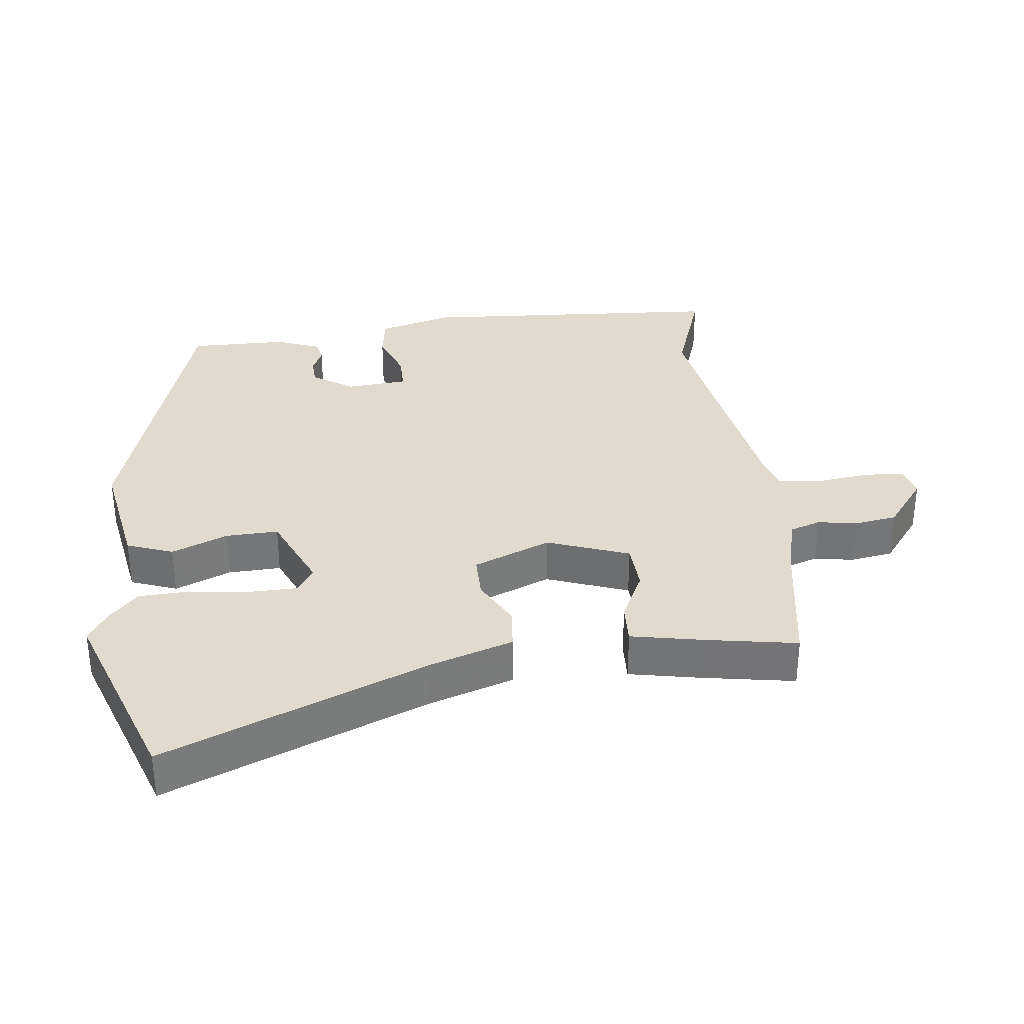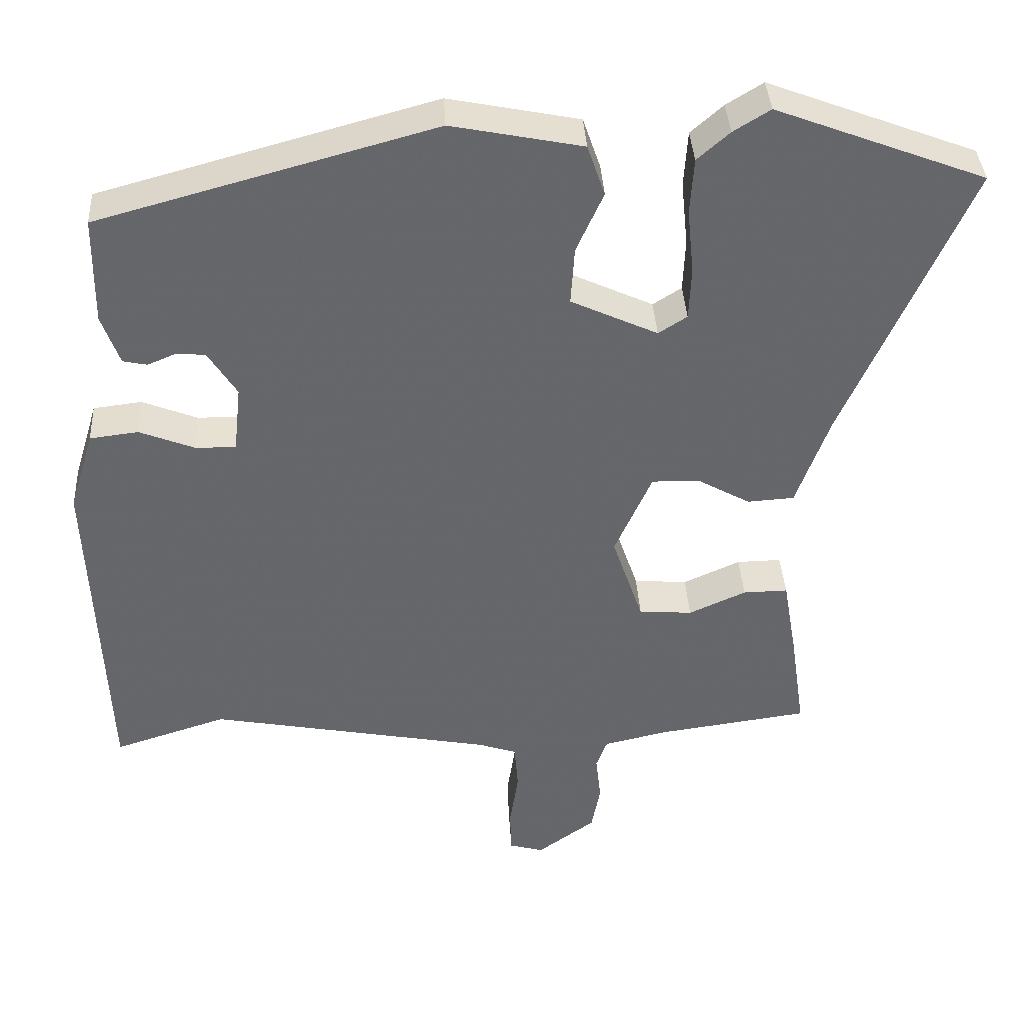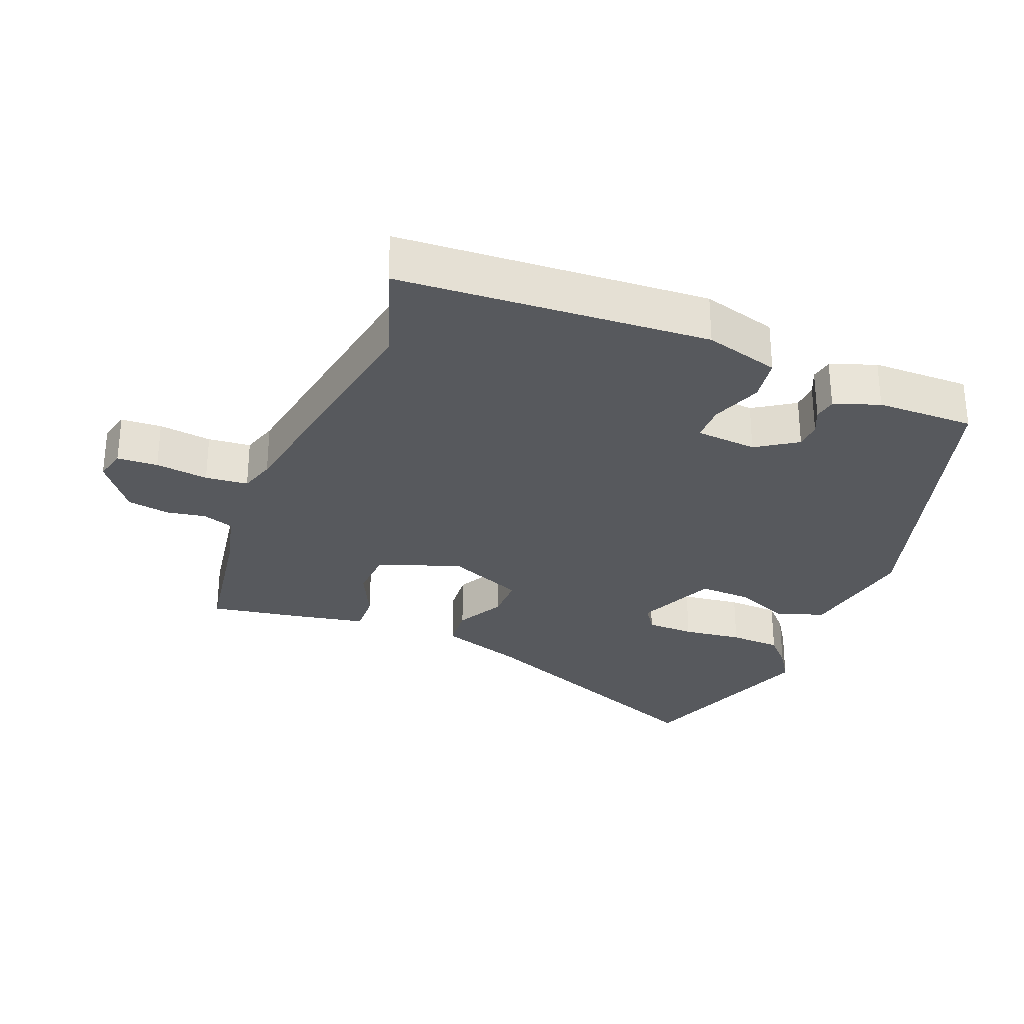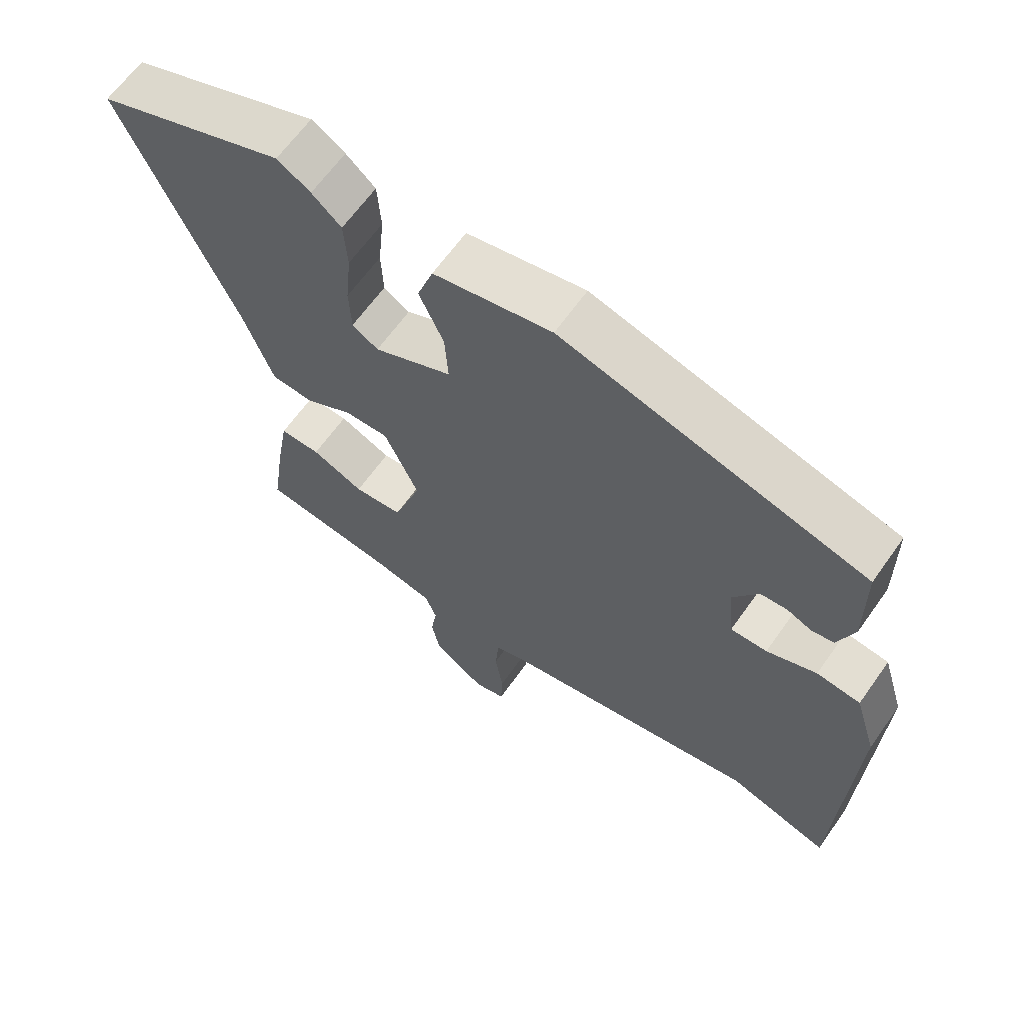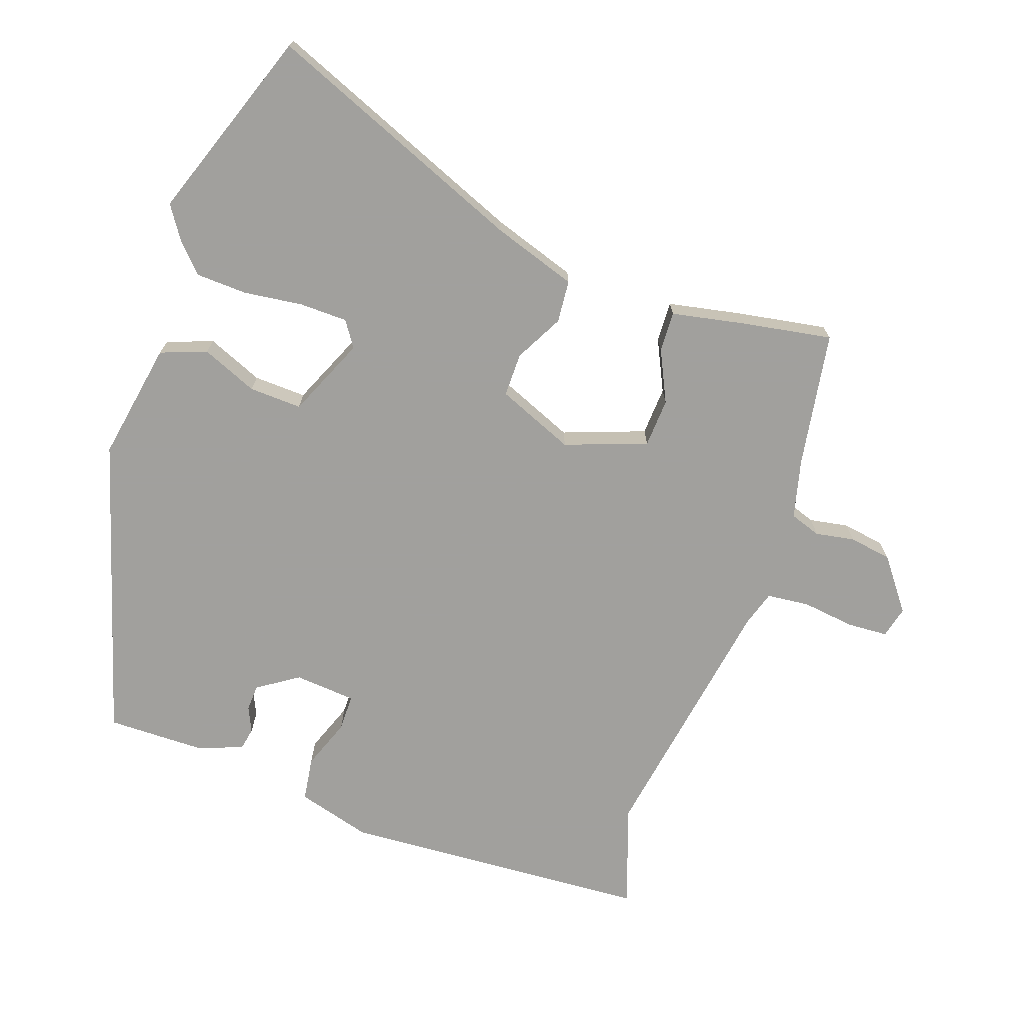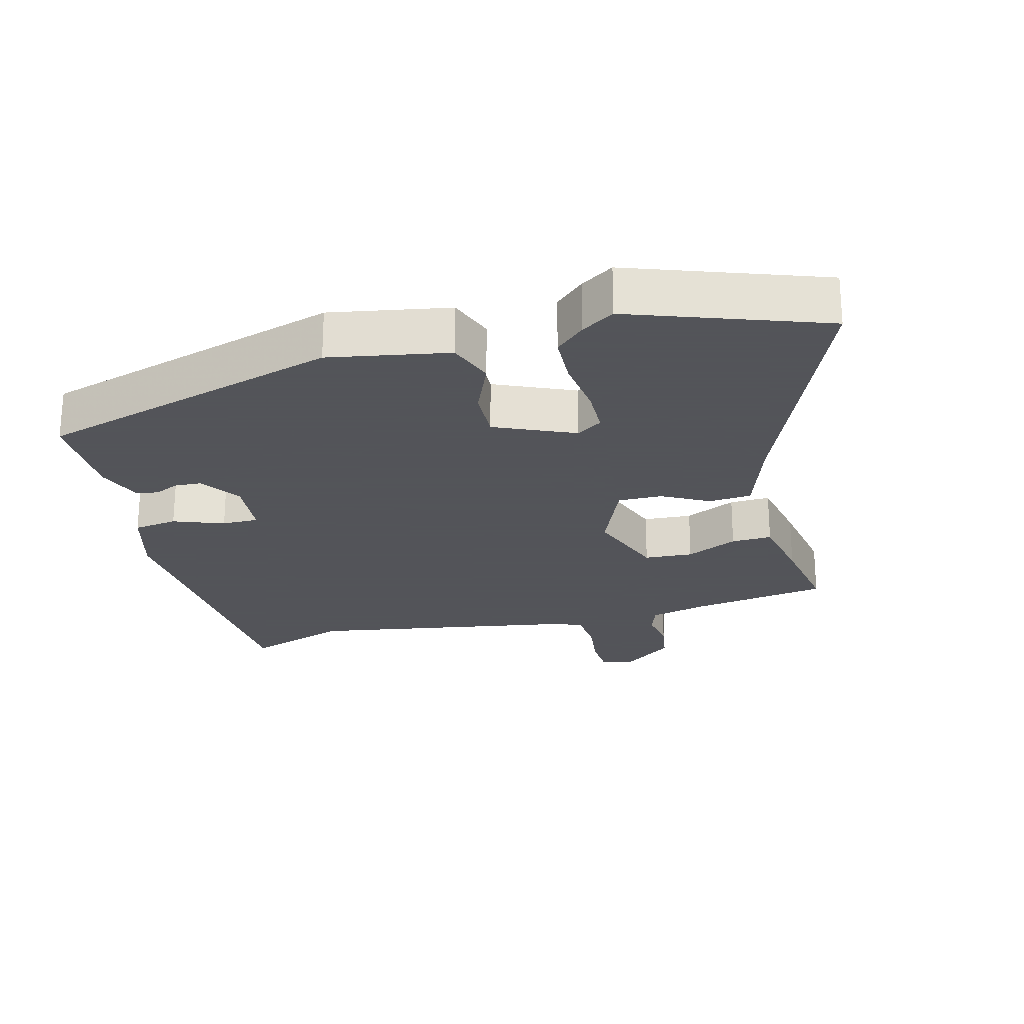
<metadata>
{"format":"obj","ext":"obj","renderer":"f3d","projection":"perspective","resolution":1024,"background":"white","views":[{"elev":33.4,"azim":84.8,"up":"+Y"},{"elev":38.3,"azim":-3.3,"up":"+Z"},{"elev":-29.6,"azim":-110.4,"up":"+Y"},{"elev":64.3,"azim":-144.7,"up":"+Z"},{"elev":-71.7,"azim":72.2,"up":"+Y"},{"elev":-23.9,"azim":15.9,"up":"+Y"}]}
</metadata>
<code>
v -0.375 0.07 -0.46
v -0.529 0.07 -0.509
v -0.547 0.07 -0.043
v -0.513 0.07 0.068
v -0.447 0.07 0.076
v -0.372 0.07 0.046
v -0.317 0.07 0.045
v -0.307 0.07 0.137
v -0.346 0.07 0.199
v -0.386 0.07 0.202
v -0.424 0.07 0.186
v -0.457 0.07 0.193
v -0.481 0.07 0.261
v -0.479 0.07 0.408
v -0.022 0.07 0.533
v 0.156 0.07 0.497
v 0.18 0.07 0.427
v 0.143 0.07 0.344
v 0.138 0.07 0.265
v 0.256 0.07 0.21
v 0.295 0.07 0.235
v 0.298 0.07 0.307
v 0.289 0.07 0.396
v 0.294 0.07 0.473
v 0.338 0.07 0.512
v 0.388 0.07 0.543
v 0.673 0.07 0.434
v 0.504 0.07 0.048
v 0.459 0.07 -0.078
v 0.395 0.07 -0.082
v 0.324 0.07 -0.042
v 0.258 0.07 -0.04
v 0.207 0.07 -0.155
v 0.249 0.07 -0.279
v 0.322 0.07 -0.285
v 0.4 0.07 -0.25
v 0.461 0.07 -0.249
v 0.48 0.07 -0.359
v 0.5 0.07 -0.495
v 0.295 0.07 -0.523
v 0.206 0.07 -0.543
v 0.189 0.07 -0.589
v 0.198 0.07 -0.648
v 0.186 0.07 -0.712
v 0.107 0.07 -0.769
v 0.06 0.07 -0.756
v 0.058 0.07 -0.695
v 0.07 0.07 -0.616
v 0.065 0.07 -0.552
v 0.012 0.07 -0.534
v -0.375 0 -0.46
v -0.529 0 -0.509
v -0.547 0 -0.043
v -0.513 0 0.068
v -0.447 0 0.076
v -0.372 0 0.046
v -0.317 0 0.045
v -0.307 0 0.137
v -0.346 0 0.199
v -0.386 0 0.202
v -0.424 0 0.186
v -0.457 0 0.193
v -0.481 0 0.261
v -0.479 0 0.408
v -0.022 0 0.533
v 0.156 0 0.497
v 0.18 0 0.427
v 0.143 0 0.344
v 0.138 0 0.265
v 0.256 0 0.21
v 0.295 0 0.235
v 0.298 0 0.307
v 0.289 0 0.396
v 0.294 0 0.473
v 0.338 0 0.512
v 0.388 0 0.543
v 0.673 0 0.434
v 0.504 0 0.048
v 0.459 0 -0.078
v 0.395 0 -0.082
v 0.324 0 -0.042
v 0.258 0 -0.04
v 0.207 0 -0.155
v 0.249 0 -0.279
v 0.322 0 -0.285
v 0.4 0 -0.25
v 0.461 0 -0.249
v 0.48 0 -0.359
v 0.5 0 -0.495
v 0.295 0 -0.523
v 0.206 0 -0.543
v 0.189 0 -0.589
v 0.198 0 -0.648
v 0.186 0 -0.712
v 0.107 0 -0.769
v 0.06 0 -0.756
v 0.058 0 -0.695
v 0.07 0 -0.616
v 0.065 0 -0.552
v 0.012 0 -0.534
f 46 47 48
f 45 46 48
f 44 45 48
f 43 44 48
f 42 43 48
f 41 42 48 49
f 40 41 49 50
f 39 40 50
f 38 39 50
f 37 38 50
f 36 37 50
f 35 36 50
f 28 29 30 31
f 28 31 32
f 26 27 28
f 25 26 28
f 24 25 28
f 23 24 28
f 22 23 28
f 21 22 28
f 20 21 28 32
f 19 20 32 33
f 16 17 18
f 15 16 18
f 14 15 18
f 13 14 18
f 12 13 18
f 10 11 12
f 10 12 18
f 9 10 18 19
f 4 5 6
f 3 4 6
f 2 3 6
f 1 2 6
f 1 6 7
f 34 35 50 1
f 8 9 19 33
f 7 8 33 34
f 1 7 34
f 98 97 96
f 98 96 95
f 98 95 94
f 98 94 93
f 98 93 92
f 99 98 92 91
f 100 99 91 90
f 100 90 89
f 100 89 88
f 100 88 87
f 100 87 86
f 100 86 85
f 81 80 79 78
f 82 81 78
f 78 77 76
f 78 76 75
f 78 75 74
f 78 74 73
f 78 73 72
f 78 72 71
f 82 78 71 70
f 83 82 70 69
f 68 67 66
f 68 66 65
f 68 65 64
f 68 64 63
f 68 63 62
f 62 61 60
f 68 62 60
f 69 68 60 59
f 56 55 54
f 56 54 53
f 56 53 52
f 56 52 51
f 57 56 51
f 51 100 85 84
f 83 69 59 58
f 84 83 58 57
f 84 57 51
f 1 51 52 2
f 2 52 53 3
f 3 53 54 4
f 4 54 55 5
f 5 55 56 6
f 6 56 57 7
f 7 57 58 8
f 8 58 59 9
f 9 59 60 10
f 10 60 61 11
f 11 61 62 12
f 12 62 63 13
f 13 63 64 14
f 14 64 65 15
f 15 65 66 16
f 16 66 67 17
f 17 67 68 18
f 18 68 69 19
f 19 69 70 20
f 20 70 71 21
f 21 71 72 22
f 22 72 73 23
f 23 73 74 24
f 24 74 75 25
f 25 75 76 26
f 26 76 77 27
f 27 77 78 28
f 28 78 79 29
f 29 79 80 30
f 30 80 81 31
f 31 81 82 32
f 32 82 83 33
f 33 83 84 34
f 34 84 85 35
f 35 85 86 36
f 36 86 87 37
f 37 87 88 38
f 38 88 89 39
f 39 89 90 40
f 40 90 91 41
f 41 91 92 42
f 42 92 93 43
f 43 93 94 44
f 44 94 95 45
f 45 95 96 46
f 46 96 97 47
f 47 97 98 48
f 48 98 99 49
f 49 99 100 50
f 50 100 51 1

</code>
